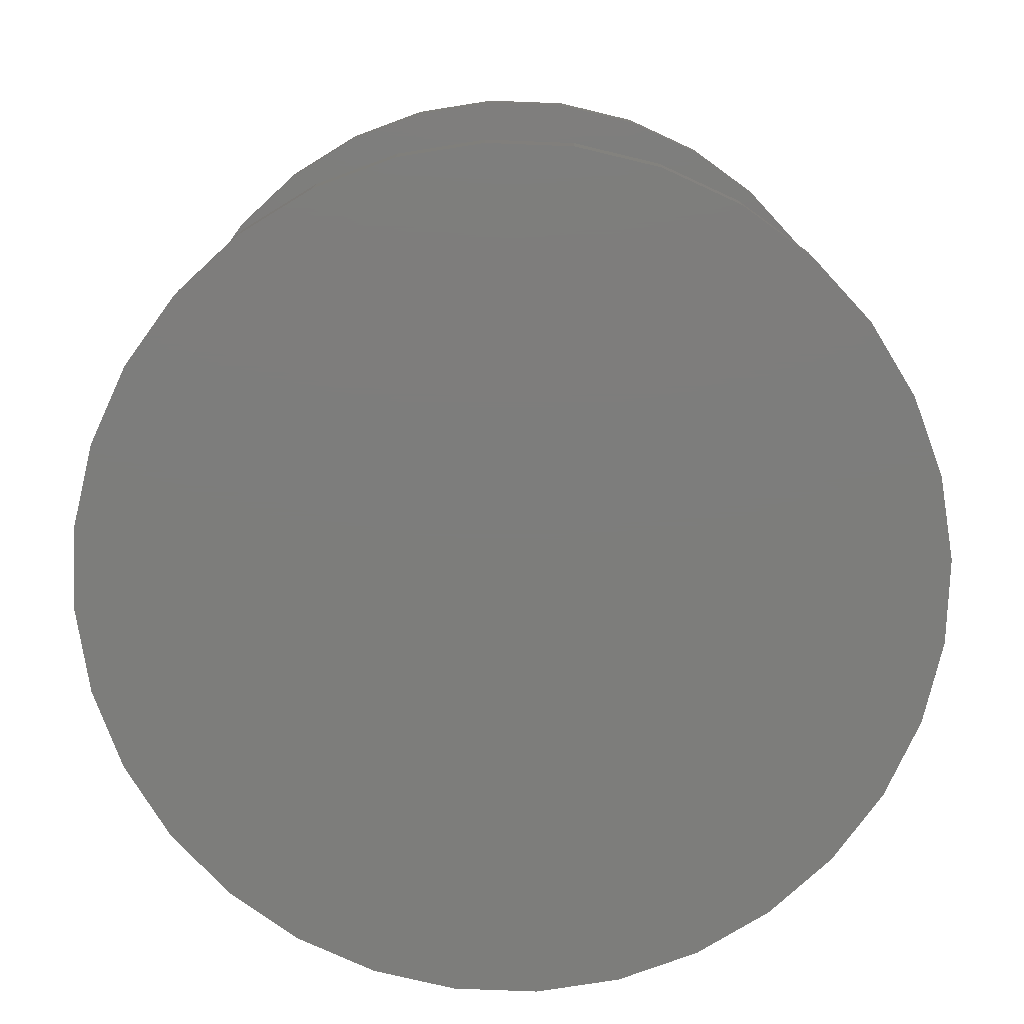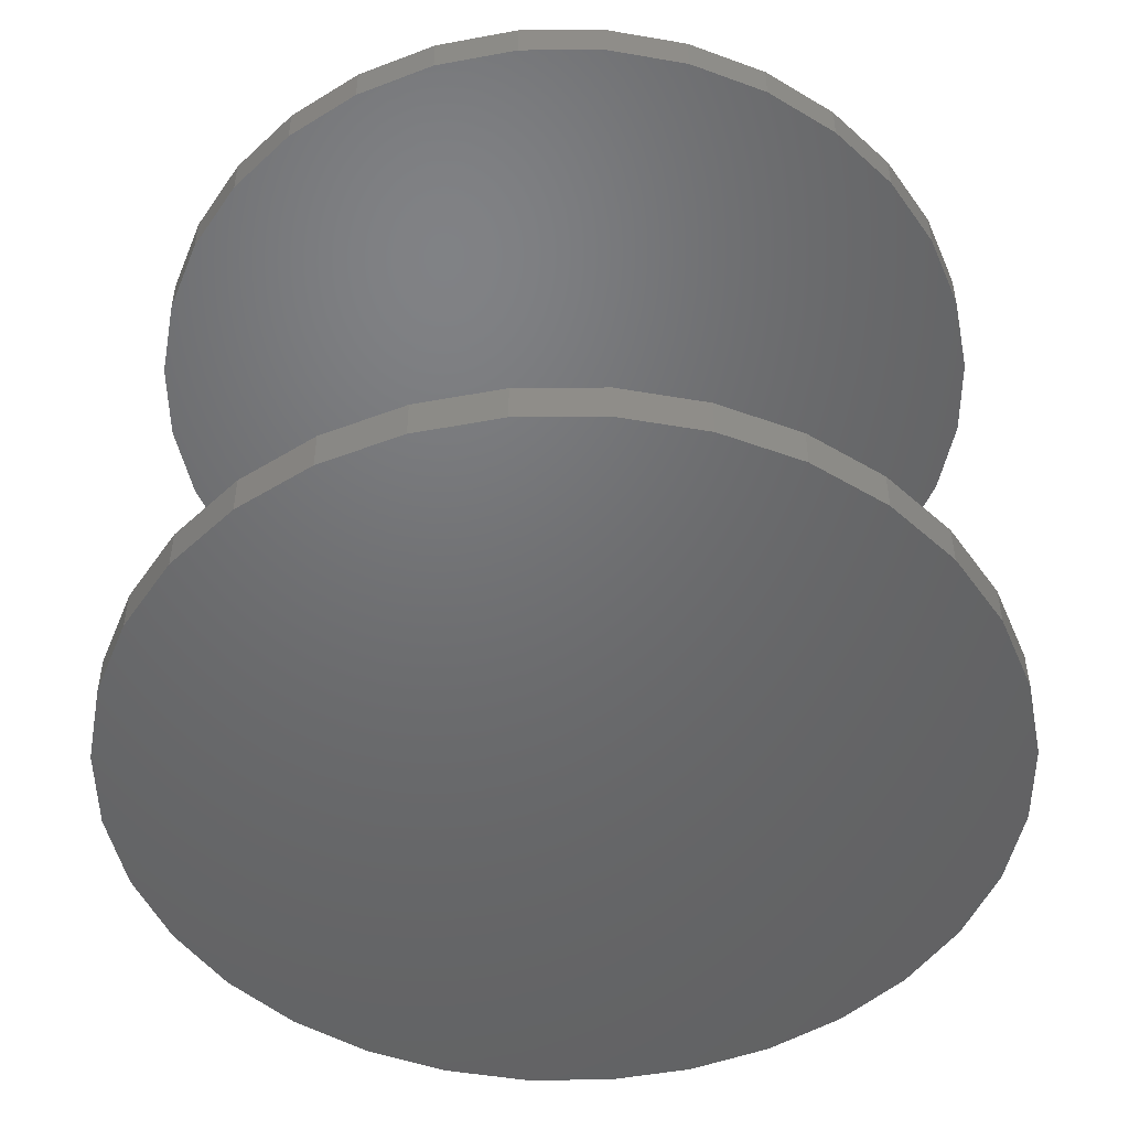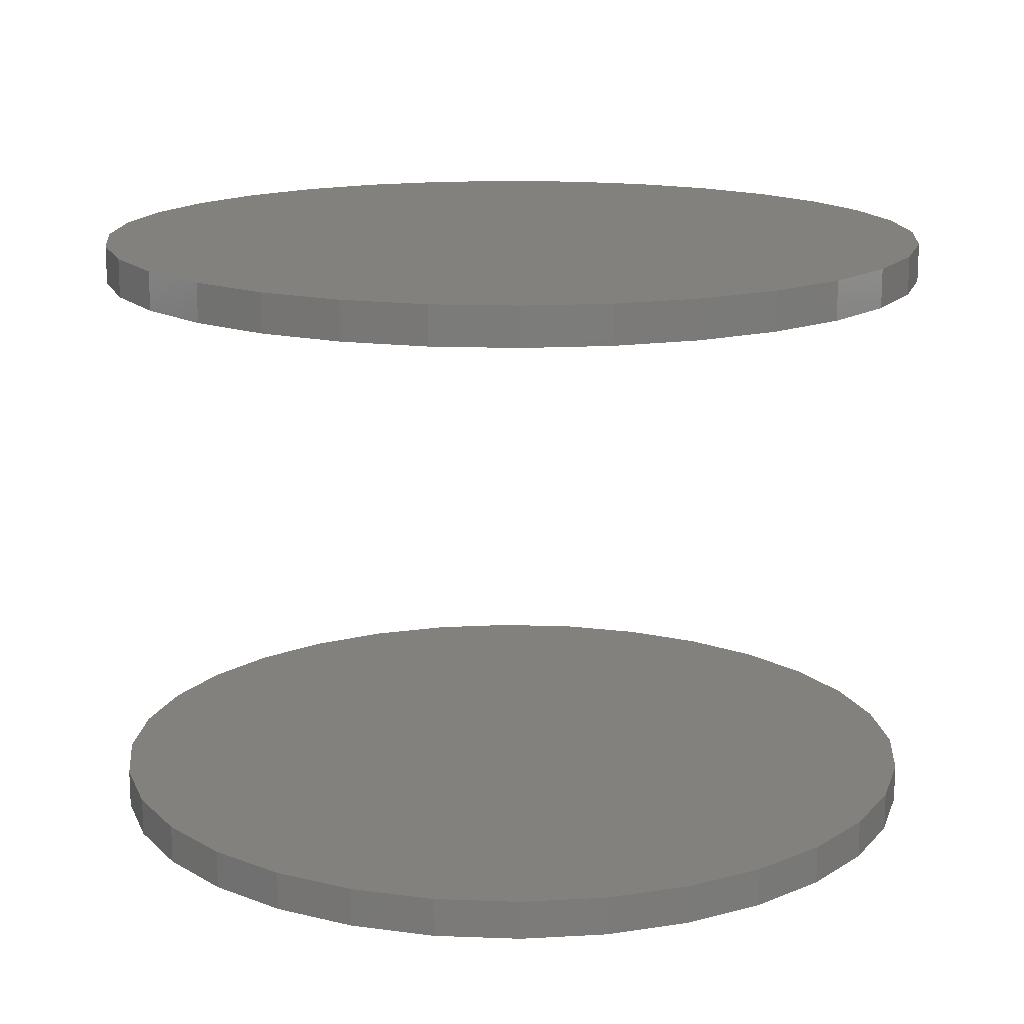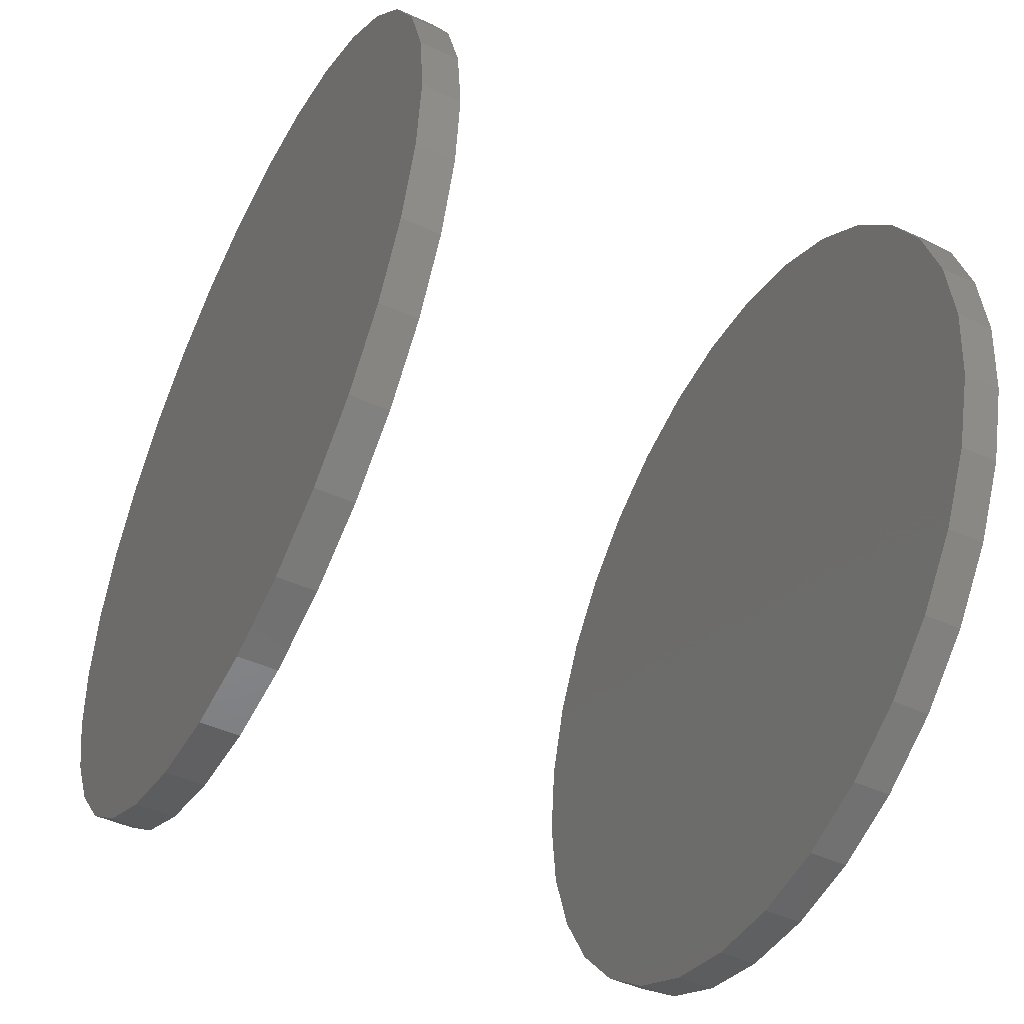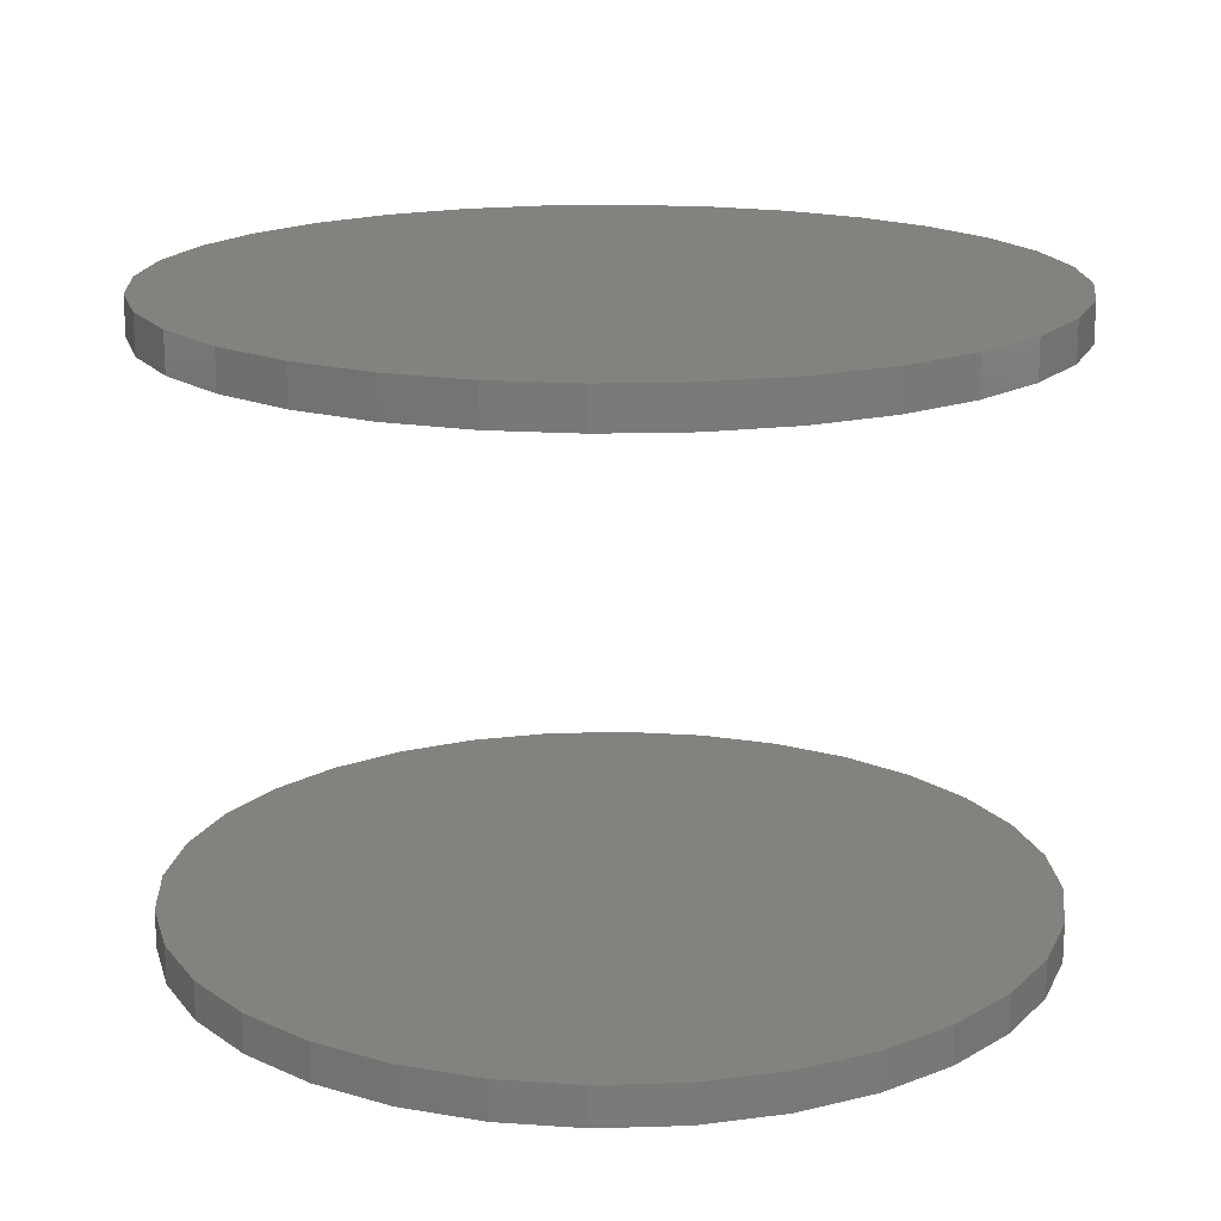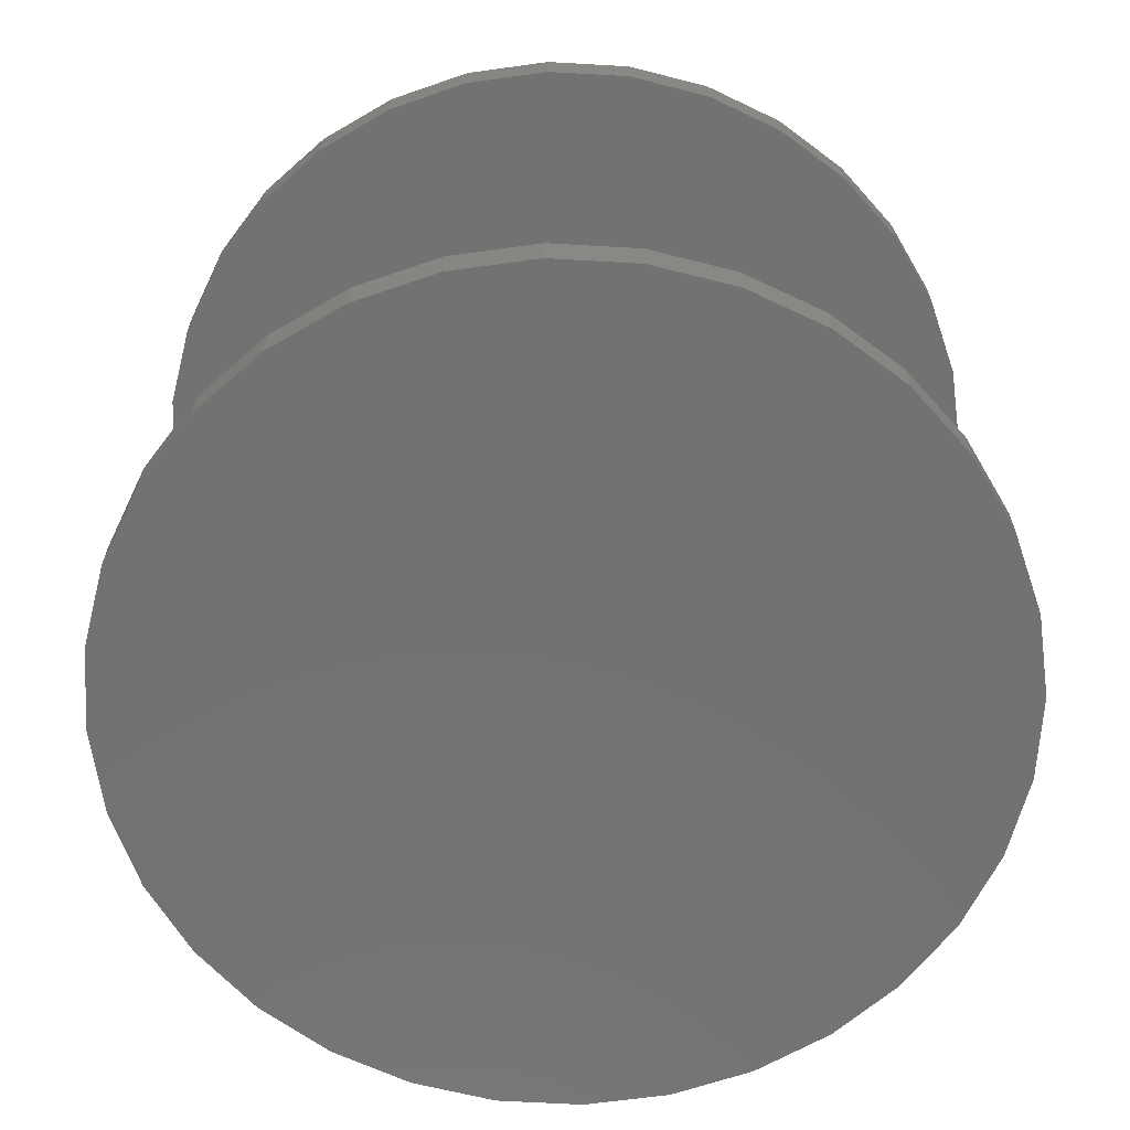
<metadata>
{"format":"stl","ext":"stl","renderer":"f3d","projection":"perspective","resolution":1024,"background":"white","views":[{"elev":-76.6,"azim":3.4,"up":"+Z"},{"elev":-48.9,"azim":-162.7,"up":"+Z"},{"elev":15.3,"azim":156.4,"up":"+Z"},{"elev":-47.7,"azim":-116.9,"up":"+Y"},{"elev":17.0,"azim":148.4,"up":"+Z"},{"elev":-64.3,"azim":-121.4,"up":"+Z"}]}
</metadata>
<code>
# stl→obj: 128 verts, 248 faces
v -0.3563 0.007895 0.4688
v -0.3563 0.007895 0.5
v -0.3496 0.07566 0.4688
v -0.3496 0.07566 0.5
v -0.3298 0.1408 0.4688
v -0.3298 0.1408 0.5
v -0.2977 0.2009 0.4688
v -0.2977 0.2009 0.5
v -0.2545 0.2535 0.4688
v -0.2545 0.2535 0.5
v -0.2019 0.2967 0.4688
v -0.2019 0.2967 0.5
v -0.1418 0.3288 0.4688
v -0.1418 0.3288 0.5
v -0.07665 0.3486 0.4688
v -0.07665 0.3486 0.5
v -0.008882 0.3553 0.4688
v -0.008882 0.3553 0.5
v 0.05889 0.3486 0.4688
v 0.05889 0.3486 0.5
v 0.1241 0.3288 0.4688
v 0.1241 0.3288 0.5
v 0.1841 0.2967 0.4688
v 0.1841 0.2967 0.5
v 0.2367 0.2535 0.4688
v 0.2367 0.2535 0.5
v 0.2799 0.2009 0.4688
v 0.2799 0.2009 0.5
v 0.312 0.1408 0.4688
v 0.312 0.1408 0.5
v 0.3318 0.07566 0.4688
v 0.3318 0.07566 0.5
v 0.3385 0.007895 0.4688
v 0.3385 0.007895 0.5
v -0.3563 0.007895 0
v -0.3563 0.007895 0.03125
v -0.3496 0.07566 0
v -0.3496 0.07566 0.03125
v -0.3298 0.1408 0
v -0.3298 0.1408 0.03125
v -0.2977 0.2009 0
v -0.2977 0.2009 0.03125
v -0.2545 0.2535 0
v -0.2545 0.2535 0.03125
v -0.2019 0.2967 0
v -0.2019 0.2967 0.03125
v -0.1418 0.3288 0
v -0.1418 0.3288 0.03125
v -0.07665 0.3486 0
v -0.07665 0.3486 0.03125
v -0.008882 0.3553 0
v -0.008882 0.3553 0.03125
v 0.05889 0.3486 0
v 0.05889 0.3486 0.03125
v 0.1241 0.3288 0
v 0.1241 0.3288 0.03125
v 0.1841 0.2967 0
v 0.1841 0.2967 0.03125
v 0.2367 0.2535 0
v 0.2367 0.2535 0.03125
v 0.2799 0.2009 0
v 0.2799 0.2009 0.03125
v 0.312 0.1408 0
v 0.312 0.1408 0.03125
v 0.3318 0.07566 0
v 0.3318 0.07566 0.03125
v 0.3385 0.007895 0
v 0.3385 0.007895 0.03125
v 0.3318 -0.05987 0.4688
v 0.3318 -0.05987 0.5
v 0.312 -0.125 0.4688
v 0.312 -0.125 0.5
v 0.2799 -0.1851 0.4688
v 0.2799 -0.1851 0.5
v 0.2367 -0.2377 0.4688
v 0.2367 -0.2377 0.5
v 0.1841 -0.2809 0.4688
v 0.1841 -0.2809 0.5
v 0.1241 -0.313 0.4688
v 0.1241 -0.313 0.5
v 0.05889 -0.3328 0.4688
v 0.05889 -0.3328 0.5
v -0.008882 -0.3395 0.4688
v -0.008882 -0.3395 0.5
v -0.07665 -0.3328 0.4688
v -0.07665 -0.3328 0.5
v -0.1418 -0.313 0.4688
v -0.1418 -0.313 0.5
v -0.2019 -0.2809 0.4688
v -0.2019 -0.2809 0.5
v -0.2545 -0.2377 0.4688
v -0.2545 -0.2377 0.5
v -0.2977 -0.1851 0.4688
v -0.2977 -0.1851 0.5
v -0.3298 -0.125 0.4688
v -0.3298 -0.125 0.5
v -0.3496 -0.05987 0.4688
v -0.3496 -0.05987 0.5
v 0.3318 -0.05987 0
v 0.3318 -0.05987 0.03125
v 0.312 -0.125 0
v 0.312 -0.125 0.03125
v 0.2799 -0.1851 0
v 0.2799 -0.1851 0.03125
v 0.2367 -0.2377 0
v 0.2367 -0.2377 0.03125
v 0.1841 -0.2809 0
v 0.1841 -0.2809 0.03125
v 0.1241 -0.313 0
v 0.1241 -0.313 0.03125
v 0.05889 -0.3328 0
v 0.05889 -0.3328 0.03125
v -0.008882 -0.3395 0
v -0.008882 -0.3395 0.03125
v -0.07665 -0.3328 0
v -0.07665 -0.3328 0.03125
v -0.1418 -0.313 0
v -0.1418 -0.313 0.03125
v -0.2019 -0.2809 0
v -0.2019 -0.2809 0.03125
v -0.2545 -0.2377 0
v -0.2545 -0.2377 0.03125
v -0.2977 -0.1851 0
v -0.2977 -0.1851 0.03125
v -0.3298 -0.125 0
v -0.3298 -0.125 0.03125
v -0.3496 -0.05987 0
v -0.3496 -0.05987 0.03125
f 1 2 3
f 3 2 4
f 3 4 5
f 5 4 6
f 5 6 7
f 7 6 8
f 7 8 9
f 9 8 10
f 9 10 11
f 11 10 12
f 11 12 13
f 13 12 14
f 13 14 15
f 15 14 16
f 15 16 17
f 17 16 18
f 17 18 19
f 19 18 20
f 19 20 21
f 21 20 22
f 21 22 23
f 23 22 24
f 23 24 25
f 25 24 26
f 25 26 27
f 27 26 28
f 27 28 29
f 29 28 30
f 29 30 31
f 31 30 32
f 31 32 33
f 33 32 34
f 35 36 37
f 37 36 38
f 37 38 39
f 39 38 40
f 39 40 41
f 41 40 42
f 41 42 43
f 43 42 44
f 43 44 45
f 45 44 46
f 45 46 47
f 47 46 48
f 47 48 49
f 49 48 50
f 49 50 51
f 51 50 52
f 51 52 53
f 53 52 54
f 53 54 55
f 55 54 56
f 55 56 57
f 57 56 58
f 57 58 59
f 59 58 60
f 59 60 61
f 61 60 62
f 61 62 63
f 63 62 64
f 63 64 65
f 65 64 66
f 65 66 67
f 67 66 68
f 33 34 69
f 69 34 70
f 69 70 71
f 71 70 72
f 71 72 73
f 73 72 74
f 73 74 75
f 75 74 76
f 75 76 77
f 77 76 78
f 77 78 79
f 79 78 80
f 79 80 81
f 81 80 82
f 81 82 83
f 83 82 84
f 83 84 85
f 85 84 86
f 85 86 87
f 87 86 88
f 87 88 89
f 89 88 90
f 89 90 91
f 91 90 92
f 91 92 93
f 93 92 94
f 93 94 95
f 95 94 96
f 95 96 97
f 97 96 98
f 97 98 1
f 1 98 2
f 67 68 99
f 99 68 100
f 99 100 101
f 101 100 102
f 101 102 103
f 103 102 104
f 103 104 105
f 105 104 106
f 105 106 107
f 107 106 108
f 107 108 109
f 109 108 110
f 109 110 111
f 111 110 112
f 111 112 113
f 113 112 114
f 113 114 115
f 115 114 116
f 115 116 117
f 117 116 118
f 117 118 119
f 119 118 120
f 119 120 121
f 121 120 122
f 121 122 123
f 123 122 124
f 123 124 125
f 125 124 126
f 125 126 127
f 127 126 128
f 127 128 35
f 35 128 36
f 50 54 52
f 54 50 56
f 56 50 48
f 56 48 58
f 58 48 46
f 58 46 60
f 60 46 44
f 60 44 62
f 62 44 42
f 62 42 64
f 64 42 40
f 64 40 66
f 66 40 38
f 66 38 68
f 68 38 36
f 68 36 100
f 100 36 128
f 100 128 102
f 102 128 126
f 102 126 104
f 104 126 124
f 104 124 106
f 106 124 122
f 106 122 108
f 108 122 120
f 108 120 110
f 110 120 118
f 110 118 112
f 112 118 116
f 112 116 114
f 17 19 15
f 83 85 81
f 81 85 87
f 81 87 79
f 79 87 89
f 79 89 77
f 77 89 91
f 77 91 75
f 75 91 93
f 75 93 73
f 73 93 95
f 73 95 71
f 71 95 97
f 71 97 69
f 69 97 1
f 69 1 33
f 33 1 3
f 33 3 31
f 31 3 5
f 31 5 29
f 29 5 7
f 29 7 27
f 27 7 9
f 27 9 25
f 25 9 11
f 25 11 23
f 23 11 13
f 23 13 21
f 21 13 15
f 21 15 19
f 16 20 18
f 20 16 22
f 22 16 14
f 22 14 24
f 24 14 12
f 24 12 26
f 26 12 10
f 26 10 28
f 28 10 8
f 28 8 30
f 30 8 6
f 30 6 32
f 32 6 4
f 32 4 34
f 34 4 2
f 34 2 70
f 70 2 98
f 70 98 72
f 72 98 96
f 72 96 74
f 74 96 94
f 74 94 76
f 76 94 92
f 76 92 78
f 78 92 90
f 78 90 80
f 80 90 88
f 80 88 82
f 82 88 86
f 82 86 84
f 51 53 49
f 113 115 111
f 111 115 117
f 111 117 109
f 109 117 119
f 109 119 107
f 107 119 121
f 107 121 105
f 105 121 123
f 105 123 103
f 103 123 125
f 103 125 101
f 101 125 127
f 101 127 99
f 99 127 35
f 99 35 67
f 67 35 37
f 67 37 65
f 65 37 39
f 65 39 63
f 63 39 41
f 63 41 61
f 61 41 43
f 61 43 59
f 59 43 45
f 59 45 57
f 57 45 47
f 57 47 55
f 55 47 49
f 55 49 53

</code>
